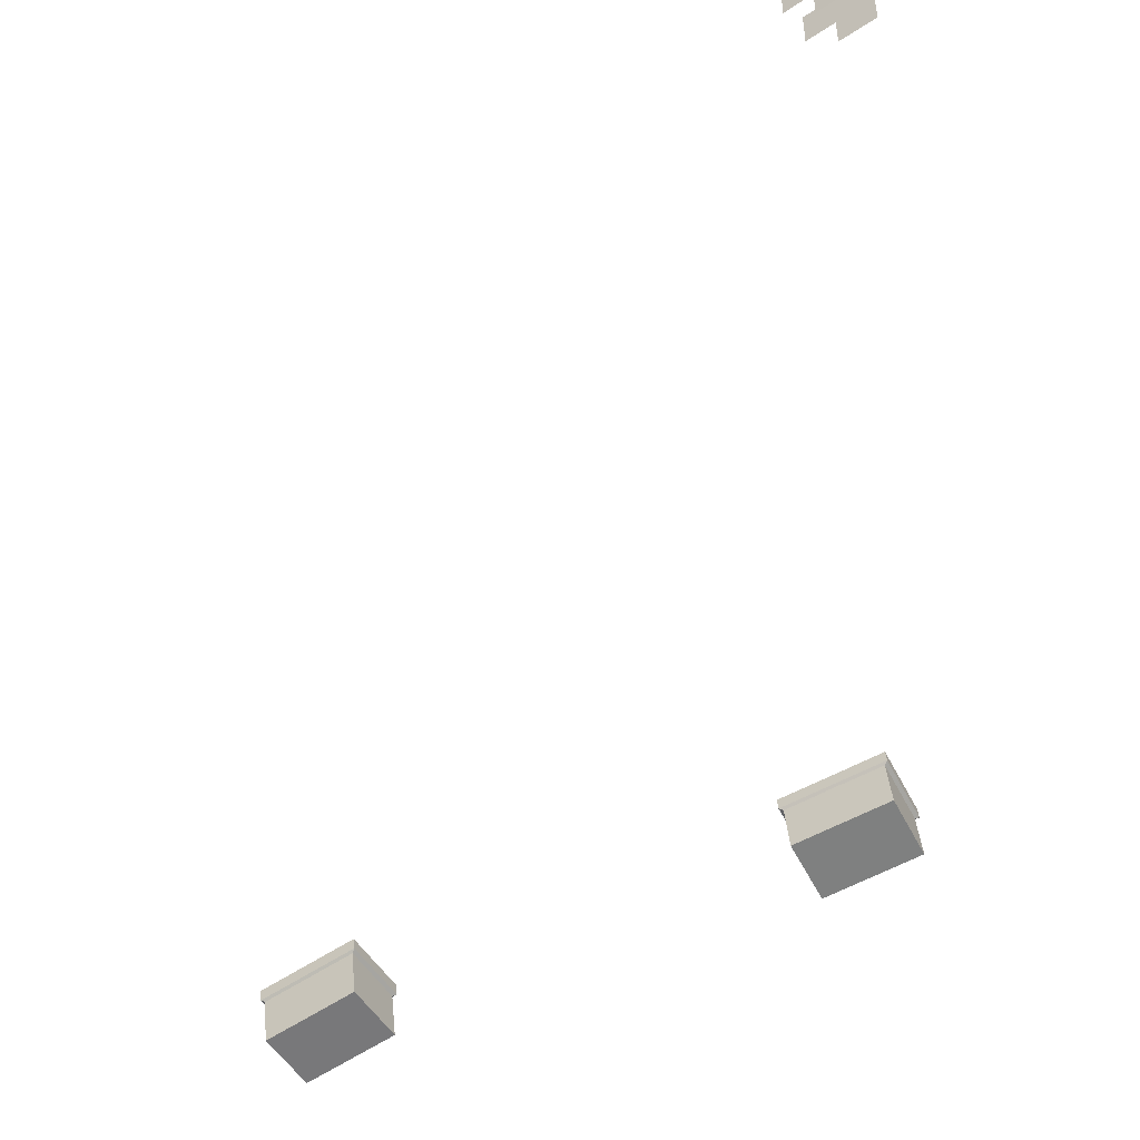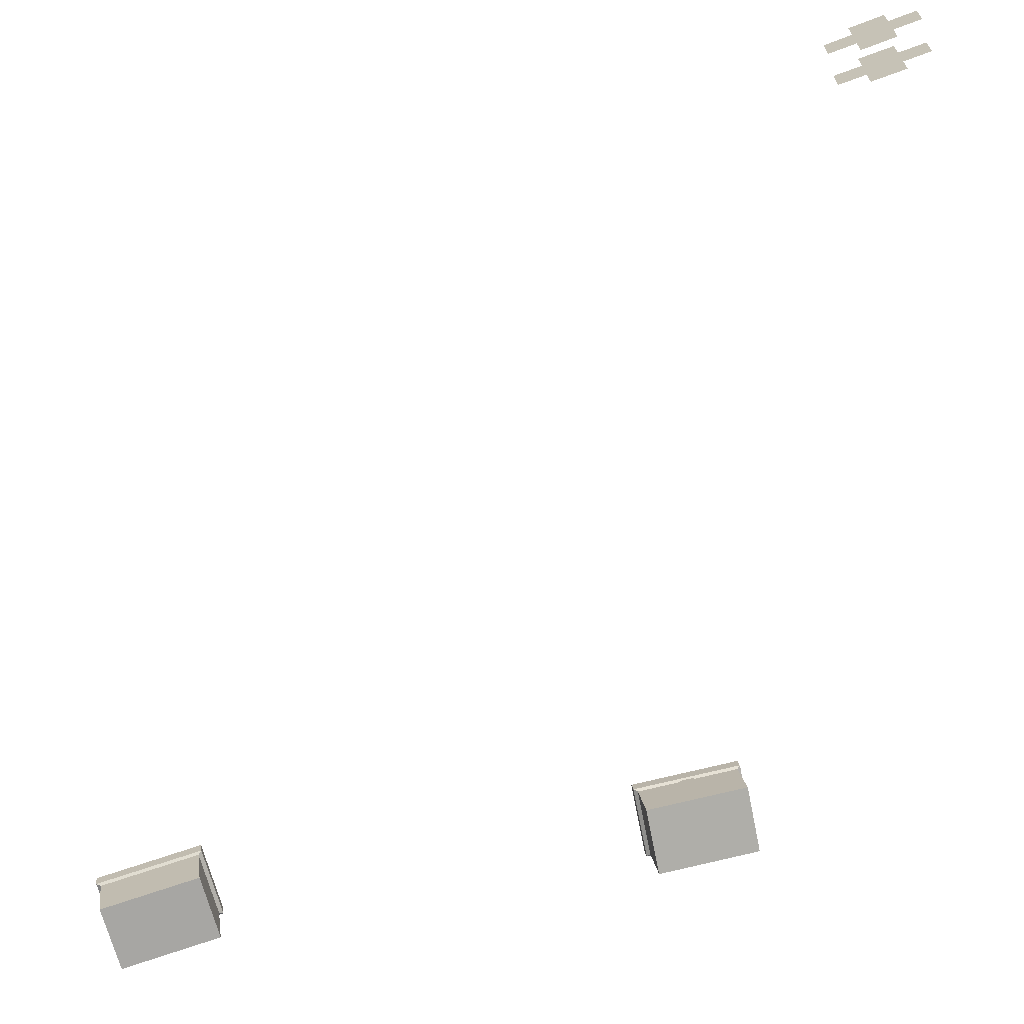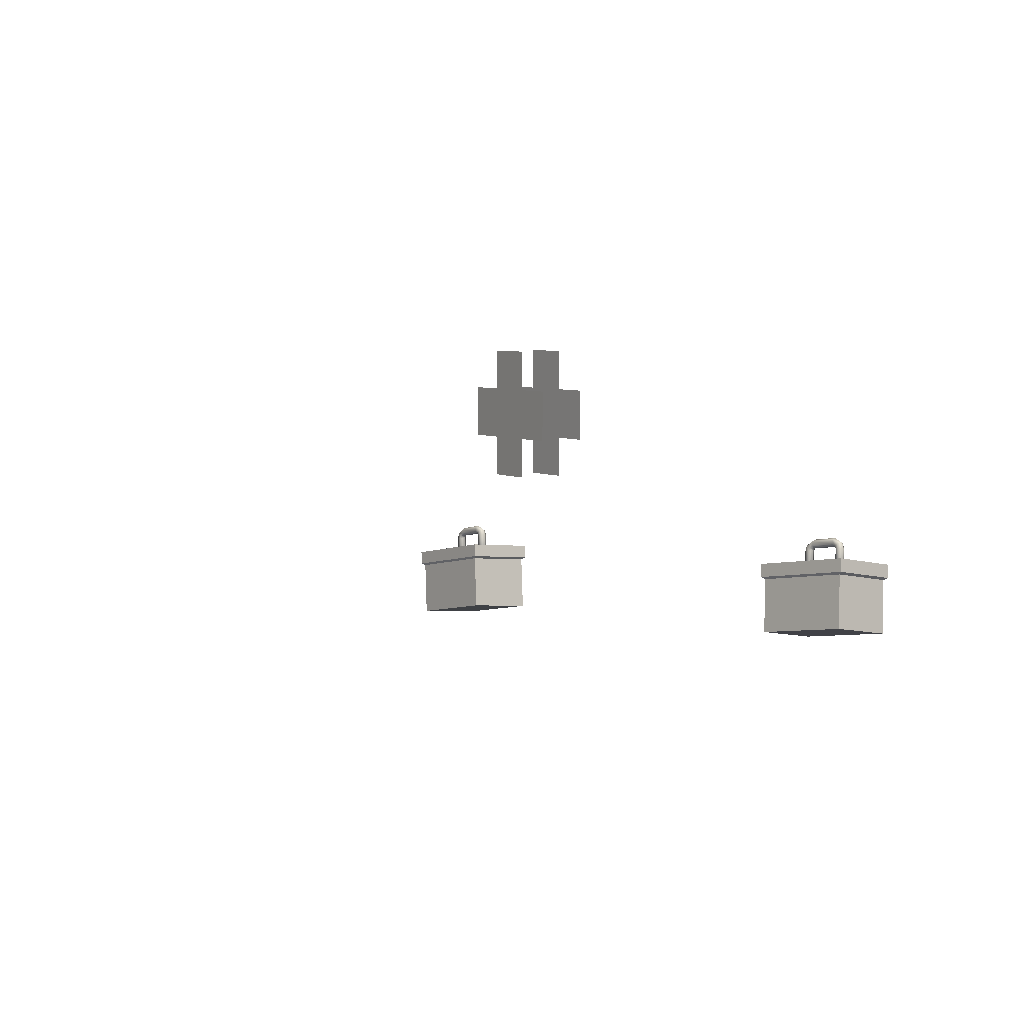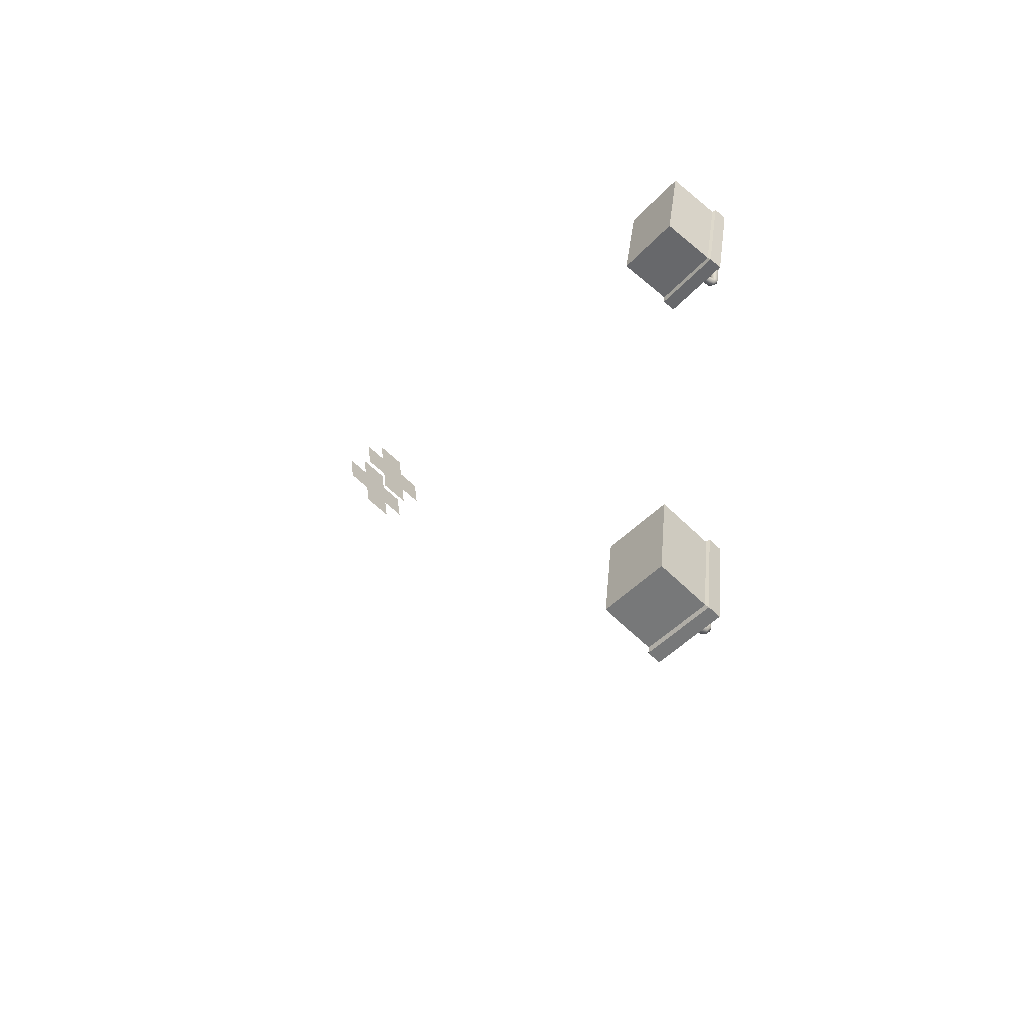
<metadata>
{"format":"obj","ext":"obj","renderer":"f3d","projection":"perspective","resolution":1024,"background":"white","views":[{"elev":-47.9,"azim":-60.9,"up":"+Y"},{"elev":-66.5,"azim":-77.2,"up":"+Y"},{"elev":5.2,"azim":-39.3,"up":"+Y"},{"elev":-49.3,"azim":40.9,"up":"+Z"}]}
</metadata>
<code>
g Combined Mesh (root: scene) 2
v -27 57.4 -191.3
v -27.14 57.4 -190.3
v -27.14 58.34 -190.3
v -27 58.34 -191.3
v -27.14 57.4 -190.3
v -27.24 57.4 -189.6
v -27.24 58.34 -189.6
v -27.14 58.34 -190.3
v -27.14 59.08 -190.3
v -27 59.08 -191.3
v -27 58.34 -191.3
v -26.9 58.34 -192
v -26.9 57.4 -192
v -27 57.4 -191.3
v -27.14 56.66 -190.3
v -27 56.66 -191.3
v -10.24 52.25 -212.6
v -10.34 52.25 -212.7
v -10.29 52.72 -212.8
v -10.19 52.72 -212.7
v -10.24 52.27 -212.5
v -10.18 52.79 -212.7
v -10.29 52.76 -212.8
v -10.2 52.74 -212.6
v -10.35 52.29 -212.5
v -10.18 52.82 -212.8
v -10.28 52.77 -212.8
v -10.25 52.65 -213.5
v -10.18 52.86 -212.6
v -10.31 52.76 -212.5
v -10.45 52.29 -212.5
v -10.14 52.7 -213.5
v -10.25 52.62 -213.6
v -10.16 52.94 -212.9
v -10.29 52.91 -212.6
v -10.41 52.76 -212.6
v -10.44 52.27 -212.6
v -10.14 52.63 -213.6
v -10.25 52.58 -213.6
v -10.26 53.01 -212.9
v -10.13 52.82 -213.6
v -10.39 52.88 -212.7
v -10.4 52.74 -212.7
v -10.34 52.25 -212.7
v -10.29 52.72 -212.8
v -10.29 52.76 -212.8
v -10.39 52.8 -212.8
v -10.28 52.77 -212.8
v -10.37 52.96 -212.9
v -10.38 52.84 -212.9
v -10.23 52.88 -213.6
v -10.35 52.72 -213.6
v -10.25 52.65 -213.5
v -10.34 52.83 -213.6
v -10.13 52.68 -213.7
v -10.35 52.65 -213.6
v -10.25 52.62 -213.6
v -10.23 52.71 -213.8
v -10.34 52.69 -213.8
v -10.14 52.56 -213.6
v -10.35 52.58 -213.7
v -10.25 52.58 -213.6
v -10.29 52.11 -213.5
v -10.4 52.11 -213.6
v -10.35 52.56 -213.8
v -10.39 52.08 -213.7
v -10.24 52.54 -213.8
v -10.28 52.07 -213.8
v -10.14 52.54 -213.8
v -10.18 52.07 -213.7
v -10.19 52.09 -213.6
v -10.29 52.11 -213.5
v -10.35 52.29 -212.5
v -10.45 52.29 -212.5
v -10.44 52.27 -212.6
v -10.34 52.25 -212.7
v -10.24 52.27 -212.5
v -10.24 52.25 -212.6
v -10.29 52.11 -213.5
v -10.4 52.11 -213.6
v -10.39 52.08 -213.7
v -10.28 52.07 -213.8
v -10.19 52.09 -213.6
v -10.18 52.07 -213.7
v -11.16 51.72 -214.4
v -11.26 52.16 -211.8
v -11.32 52.24 -211.7
v -11.22 51.77 -214.5
v -9.514 52.01 -211.7
v -9.42 51.58 -214.3
v -9.346 51.61 -214.4
v -9.448 52.08 -211.6
v -9.42 51.58 -214.3
v -11.16 51.72 -214.4
v -11.22 51.77 -214.5
v -9.346 51.61 -214.4
v -9.644 50.62 -211.5
v -11.39 50.77 -211.6
v -11.29 50.33 -214.2
v -9.55 50.18 -214.1
v -11.26 52.16 -211.8
v -9.514 52.01 -211.7
v -9.448 52.08 -211.6
v -11.32 52.24 -211.7
v -11.29 50.33 -214.2
v -11.16 51.72 -214.4
v -9.42 51.58 -214.3
v -9.55 50.18 -214.1
v -11.39 50.77 -211.6
v -11.26 52.16 -211.8
v -11.16 51.72 -214.4
v -11.29 50.33 -214.2
v -9.644 50.62 -211.5
v -9.514 52.01 -211.7
v -11.26 52.16 -211.8
v -11.39 50.77 -211.6
v -9.55 50.18 -214.1
v -9.42 51.58 -214.3
v -9.514 52.01 -211.7
v -9.644 50.62 -211.5
v -9.346 51.61 -214.4
v -9.314 51.96 -214.5
v -9.416 52.43 -211.7
v -9.448 52.08 -211.6
v -9.448 52.08 -211.6
v -9.416 52.43 -211.7
v -11.29 52.59 -211.8
v -11.32 52.24 -211.7
v -11.32 52.24 -211.7
v -11.29 52.59 -211.8
v -11.18 52.12 -214.6
v -11.22 51.77 -214.5
v -11.22 51.77 -214.5
v -11.18 52.12 -214.6
v -9.314 51.96 -214.5
v -9.346 51.61 -214.4
v -11.29 52.59 -211.8
v -9.416 52.43 -211.7
v -9.314 51.96 -214.5
v -11.18 52.12 -214.6
v -11.28 51.19 -213.1
v -11.29 51.25 -212.8
v -11.26 51.63 -212.8
v -11.24 51.57 -213.2
v -11.29 51.25 -212.8
v -11.3 51.31 -212.5
v -11.27 51.68 -212.5
v -11.26 51.63 -212.8
v -11.23 51.93 -212.9
v -11.21 51.87 -213.2
v -11.24 51.57 -213.2
v -11.23 51.52 -213.5
v -11.27 51.14 -213.4
v -11.28 51.19 -213.1
v -11.32 50.96 -212.7
v -11.31 50.89 -213.1
v -9.493 51.1 -212.7
v -9.479 51.03 -213
v -9.444 51.41 -213.1
v -9.457 51.47 -212.7
v -9.479 51.03 -213
v -9.468 50.98 -213.3
v -9.433 51.36 -213.4
v -9.444 51.41 -213.1
v -9.416 51.71 -213.2
v -9.43 51.77 -212.8
v -9.457 51.47 -212.7
v -9.468 51.53 -212.4
v -9.504 51.15 -212.4
v -9.493 51.1 -212.7
v -9.507 50.73 -213
v -9.521 50.8 -212.6
v -8.69 51.7 -198.9
v -8.707 51.65 -199.3
v -8.647 52.03 -199.3
v -8.629 52.08 -198.9
v -8.707 51.65 -199.3
v -8.721 51.61 -199.6
v -8.66 51.99 -199.6
v -8.647 52.03 -199.3
v -8.6 52.32 -199.3
v -8.582 52.37 -199
v -8.629 52.08 -198.9
v -8.616 52.12 -198.6
v -8.676 51.74 -198.6
v -8.69 51.7 -198.9
v -8.754 51.35 -199.2
v -8.737 51.4 -198.8
v -26.3 57.4 -190.2
v -26.18 57.4 -191.1
v -26.18 58.34 -191.1
v -26.3 58.34 -190.2
v -26.18 57.4 -191.1
v -26.08 57.4 -191.9
v -26.08 58.34 -191.9
v -26.18 58.34 -191.1
v -26.18 59.08 -191.1
v -26.3 59.08 -190.2
v -26.3 58.34 -190.2
v -26.4 58.34 -189.5
v -26.4 57.4 -189.5
v -26.3 57.4 -190.2
v -26.18 56.66 -191.1
v -26.3 56.66 -190.2
v -9.514 52.8 -199.6
v -9.41 52.79 -199.6
v -9.335 53.26 -199.6
v -9.439 53.27 -199.7
v -9.518 52.78 -199.8
v -9.427 53.34 -199.7
v -9.328 53.3 -199.6
v -9.443 53.25 -199.8
v -9.417 52.76 -199.8
v -9.416 53.41 -199.6
v -9.323 53.33 -199.6
v -9.301 53.43 -198.9
v -9.421 53.39 -199.8
v -9.342 53.23 -199.9
v -9.313 52.75 -199.8
v -9.394 53.5 -198.9
v -9.303 53.41 -198.8
v -9.398 53.52 -199.6
v -9.315 53.39 -199.9
v -9.238 53.22 -199.8
v -9.309 52.77 -199.6
v -9.399 53.47 -198.8
v -9.308 53.38 -198.8
v -9.286 53.56 -199.6
v -9.375 53.62 -198.9
v -9.216 53.36 -199.8
v -9.234 53.24 -199.7
v -9.41 52.79 -199.6
v -9.335 53.26 -199.6
v -9.328 53.3 -199.6
v -9.222 53.31 -199.7
v -9.323 53.33 -199.6
v -9.192 53.49 -199.6
v -9.211 53.37 -199.6
v -9.263 53.66 -198.9
v -9.189 53.47 -198.9
v -9.301 53.43 -198.9
v -9.17 53.59 -198.9
v -9.386 53.54 -198.7
v -9.194 53.43 -198.8
v -9.303 53.41 -198.8
v -9.277 53.56 -198.6
v -9.181 53.51 -198.7
v -9.409 53.4 -198.7
v -9.204 53.37 -198.8
v -9.308 53.38 -198.8
v -9.383 52.91 -198.7
v -9.279 52.9 -198.7
v -9.2 53.38 -198.6
v -9.275 52.91 -198.6
v -9.301 53.41 -198.6
v -9.376 52.94 -198.5
v -9.405 53.42 -198.6
v -9.48 52.95 -198.6
v -9.484 52.93 -198.7
v -9.383 52.91 -198.7
v -9.417 52.76 -199.8
v -9.313 52.75 -199.8
v -9.309 52.77 -199.6
v -9.41 52.79 -199.6
v -9.518 52.78 -199.8
v -9.514 52.8 -199.6
v -9.383 52.91 -198.7
v -9.279 52.9 -198.7
v -9.275 52.91 -198.6
v -9.376 52.94 -198.5
v -9.484 52.93 -198.7
v -9.48 52.95 -198.6
v -8.53 52.58 -197.8
v -8.649 52.23 -200.4
v -8.58 52.26 -200.5
v -8.453 52.64 -197.7
v -10.37 52.51 -200.4
v -10.26 52.86 -197.8
v -10.31 52.94 -197.7
v -10.43 52.56 -200.5
v -10.26 52.86 -197.8
v -8.53 52.58 -197.8
v -8.453 52.64 -197.7
v -10.31 52.94 -197.7
v -10.6 51.12 -200.2
v -8.87 50.84 -200.2
v -8.752 51.19 -197.6
v -10.48 51.47 -197.6
v -8.649 52.23 -200.4
v -10.37 52.51 -200.4
v -10.43 52.56 -200.5
v -8.58 52.26 -200.5
v -8.752 51.19 -197.6
v -8.53 52.58 -197.8
v -10.26 52.86 -197.8
v -10.48 51.47 -197.6
v -8.87 50.84 -200.2
v -8.649 52.23 -200.4
v -8.53 52.58 -197.8
v -8.752 51.19 -197.6
v -10.6 51.12 -200.2
v -10.37 52.51 -200.4
v -8.649 52.23 -200.4
v -8.87 50.84 -200.2
v -10.48 51.47 -197.6
v -10.26 52.86 -197.8
v -10.37 52.51 -200.4
v -10.6 51.12 -200.2
v -10.31 52.94 -197.7
v -10.25 53.29 -197.8
v -10.38 52.91 -200.5
v -10.43 52.56 -200.5
v -10.43 52.56 -200.5
v -10.38 52.91 -200.5
v -8.525 52.6 -200.6
v -8.58 52.26 -200.5
v -8.58 52.26 -200.5
v -8.525 52.6 -200.6
v -8.398 52.98 -197.8
v -8.453 52.64 -197.7
v -8.453 52.64 -197.7
v -8.398 52.98 -197.8
v -10.25 53.29 -197.8
v -10.31 52.94 -197.7
v -8.525 52.6 -200.6
v -10.38 52.91 -200.5
v -10.25 53.29 -197.8
v -8.398 52.98 -197.8
v -10.49 51.94 -199.2
v -10.47 51.99 -198.8
v -10.41 52.36 -198.9
v -10.43 52.31 -199.3
v -10.47 51.99 -198.8
v -10.46 52.03 -198.5
v -10.4 52.41 -198.6
v -10.41 52.36 -198.9
v -10.37 52.66 -198.9
v -10.38 52.61 -199.3
v -10.43 52.31 -199.3
v -10.44 52.27 -199.6
v -10.51 51.89 -199.5
v -10.49 51.94 -199.2
v -10.52 51.69 -198.8
v -10.54 51.64 -199.2
g Combined Mesh (root: scene) 2_0
f 14 16 15
f 14 15 5
f 11 13 14
f 11 12 13
f 8 10 11
f 8 9 10
f 5 7 8
f 5 6 7
f 1 3 4
f 1 2 3
g Combined Mesh (root: scene) 2_1
f 137 139 140
f 137 138 139
f 133 135 136
f 133 134 135
f 129 131 132
f 129 130 131
f 125 127 128
f 125 126 127
f 121 123 124
f 121 122 123
f 117 119 120
f 117 118 119
f 113 115 116
f 113 114 115
f 109 111 112
f 109 110 111
f 105 107 108
f 105 106 107
f 101 103 104
f 101 102 103
f 97 99 100
f 97 98 99
f 93 95 96
f 93 94 95
f 89 91 92
f 89 90 91
f 85 87 88
f 85 86 87
f 82 84 83
f 82 83 79
f 81 82 79
f 79 80 81
f 76 78 77
f 76 77 73
f 75 76 73
f 73 74 75
f 71 39 72
f 71 60 39
f 70 60 71
f 70 69 60
f 68 69 70
f 60 69 55
f 68 67 69
f 69 67 58
f 69 58 55
f 66 67 68
f 67 59 58
f 66 65 67
f 67 65 59
f 64 65 66
f 65 56 59
f 64 61 65
f 65 61 56
f 63 61 64
f 63 62 61
f 61 62 57
f 61 57 56
f 39 60 38
f 60 55 38
f 58 59 54
f 59 56 52
f 59 52 54
f 55 58 51
f 58 54 51
f 56 57 53
f 56 53 52
f 38 55 41
f 55 51 41
f 54 52 50
f 51 54 49
f 54 50 49
f 52 53 48
f 52 48 50
f 51 49 40
f 41 51 40
f 42 49 50
f 47 50 48
f 42 50 47
f 35 49 42
f 35 40 49
f 47 48 46
f 36 42 47
f 43 47 46
f 36 47 43
f 43 46 45
f 44 43 45
f 44 37 43
f 37 36 43
f 30 42 36
f 30 35 42
f 41 40 34
f 38 41 32
f 32 41 34
f 29 40 35
f 29 34 40
f 39 38 33
f 33 38 32
f 37 31 36
f 31 30 36
f 24 35 30
f 24 29 35
f 32 34 26
f 22 34 29
f 22 26 34
f 33 32 28
f 28 32 26
f 31 25 30
f 25 24 30
f 20 29 24
f 20 22 29
f 28 26 27
f 23 27 26
f 23 26 22
f 25 21 24
f 21 20 24
f 19 23 22
f 19 22 20
f 21 17 20
f 17 19 20
f 17 18 19
g Combined Mesh (root: scene) 2_2
f 154 156 155
f 154 155 145
f 151 153 154
f 151 152 153
f 148 150 151
f 148 149 150
f 145 147 148
f 145 146 147
f 141 143 144
f 141 142 143
g Combined Mesh (root: scene) 2_3
f 170 172 171
f 170 171 161
f 167 169 170
f 167 168 169
f 164 166 167
f 164 165 166
f 161 163 164
f 161 162 163
f 157 159 160
f 157 158 159
g Combined Mesh (root: scene) 2_4
f 186 188 187
f 186 187 177
f 183 185 186
f 183 184 185
f 180 182 183
f 180 181 182
f 177 179 180
f 177 178 179
f 173 175 176
f 173 174 175
g Combined Mesh (root: scene) 2_5
f 202 204 203
f 202 203 193
f 199 201 202
f 199 200 201
f 196 198 199
f 196 197 198
f 193 195 196
f 193 194 195
f 189 191 192
f 189 190 191
g Combined Mesh (root: scene) 2_6
f 325 327 328
f 325 326 327
f 321 323 324
f 321 322 323
f 317 319 320
f 317 318 319
f 313 315 316
f 313 314 315
f 309 311 312
f 309 310 311
f 305 307 308
f 305 306 307
f 301 303 304
f 301 302 303
f 297 299 300
f 297 298 299
f 293 295 296
f 293 294 295
f 289 291 292
f 289 290 291
f 285 287 288
f 285 286 287
f 281 283 284
f 281 282 283
f 277 279 280
f 277 278 279
f 273 275 276
f 273 274 275
f 270 272 271
f 270 271 267
f 269 270 267
f 267 268 269
f 264 266 265
f 264 265 261
f 263 264 261
f 261 262 263
f 259 227 260
f 259 248 227
f 258 248 259
f 258 257 248
f 256 257 258
f 248 257 243
f 256 255 257
f 257 255 246
f 257 246 243
f 254 255 256
f 255 247 246
f 254 253 255
f 255 253 247
f 252 253 254
f 253 244 247
f 252 249 253
f 253 249 244
f 251 249 252
f 251 250 249
f 249 250 245
f 249 245 244
f 227 248 226
f 248 243 226
f 246 247 242
f 247 244 240
f 247 240 242
f 243 246 239
f 246 242 239
f 244 245 241
f 244 241 240
f 226 243 229
f 243 239 229
f 242 240 238
f 239 242 237
f 242 238 237
f 240 241 236
f 240 236 238
f 239 237 228
f 229 239 228
f 230 237 238
f 235 238 236
f 230 238 235
f 223 237 230
f 223 228 237
f 235 236 234
f 224 230 235
f 231 235 234
f 224 235 231
f 231 234 233
f 232 231 233
f 232 225 231
f 225 224 231
f 218 230 224
f 218 223 230
f 229 228 222
f 226 229 220
f 220 229 222
f 217 228 223
f 217 222 228
f 227 226 221
f 221 226 220
f 225 219 224
f 219 218 224
f 212 223 218
f 212 217 223
f 220 222 214
f 210 222 217
f 210 214 222
f 221 220 216
f 216 220 214
f 219 213 218
f 213 212 218
f 208 217 212
f 208 210 217
f 216 214 215
f 211 215 214
f 211 214 210
f 213 209 212
f 209 208 212
f 207 211 210
f 207 210 208
f 209 205 208
f 205 207 208
f 205 206 207
g Combined Mesh (root: scene) 2_7
f 342 344 343
f 342 343 333
f 339 341 342
f 339 340 341
f 336 338 339
f 336 337 338
f 333 335 336
f 333 334 335
f 329 331 332
f 329 330 331

</code>
